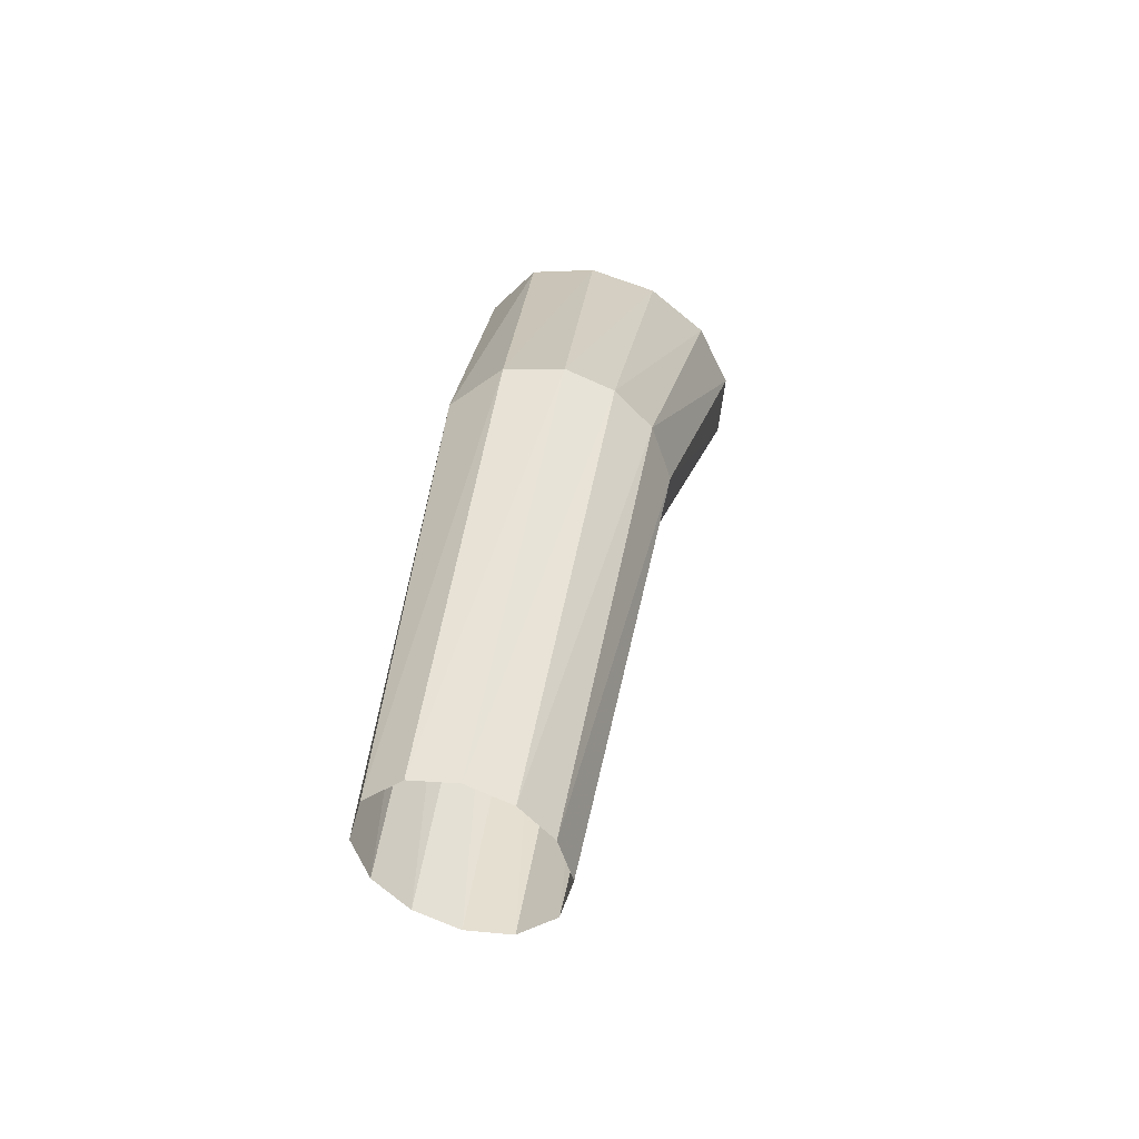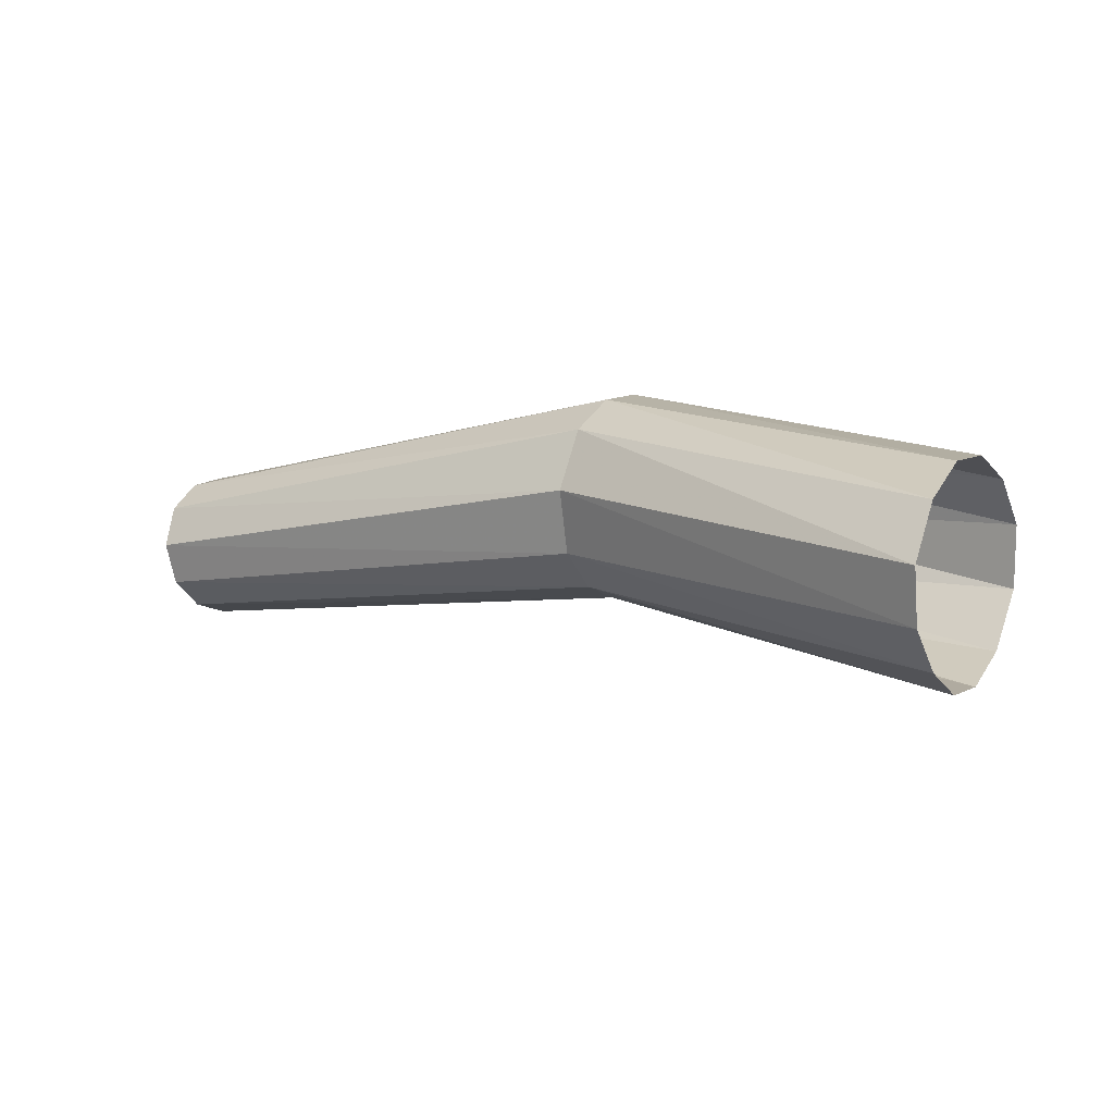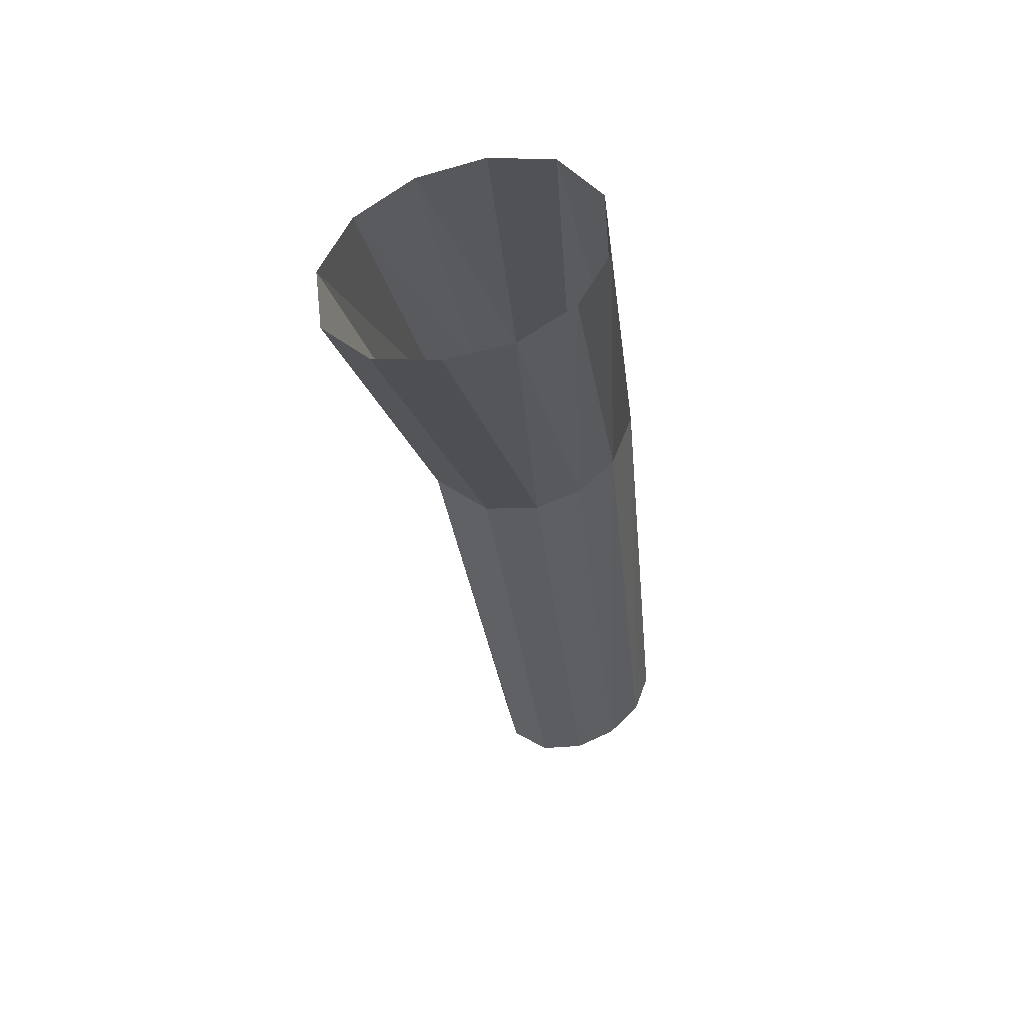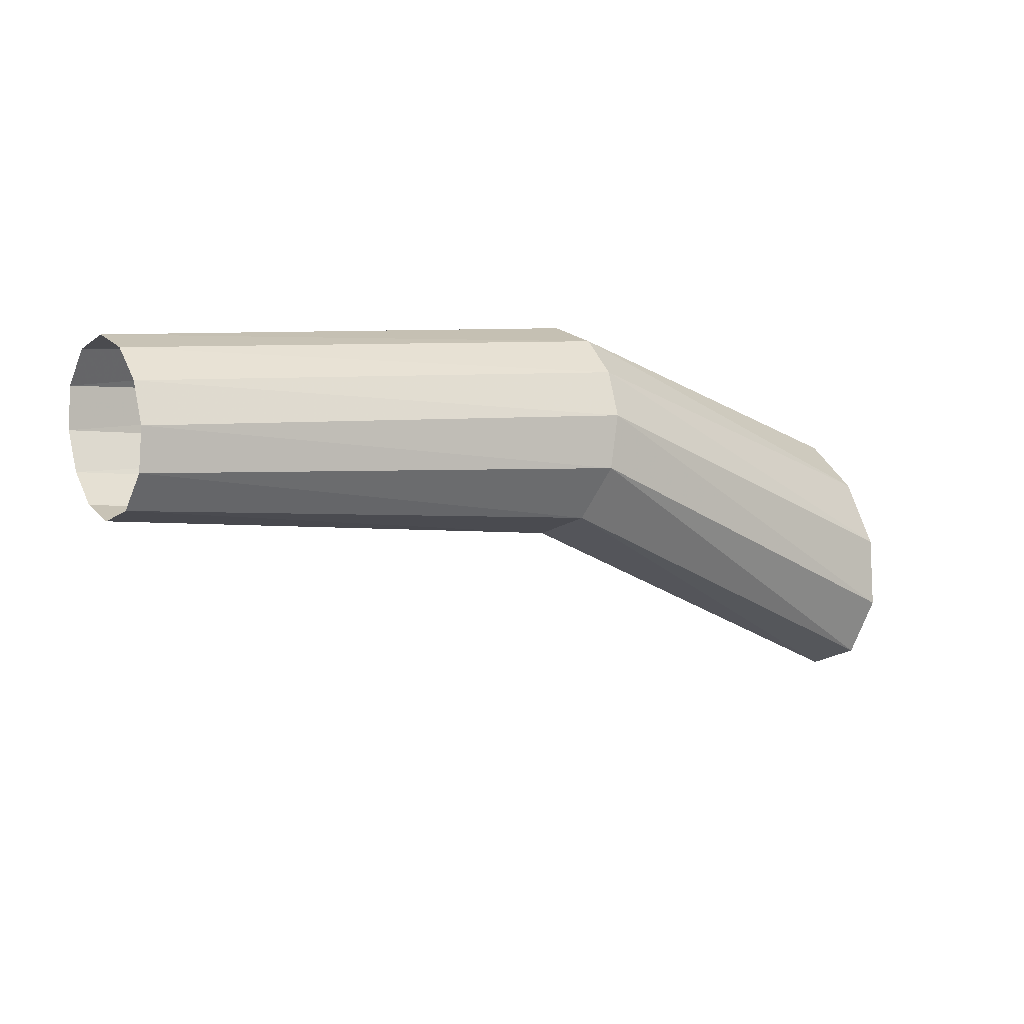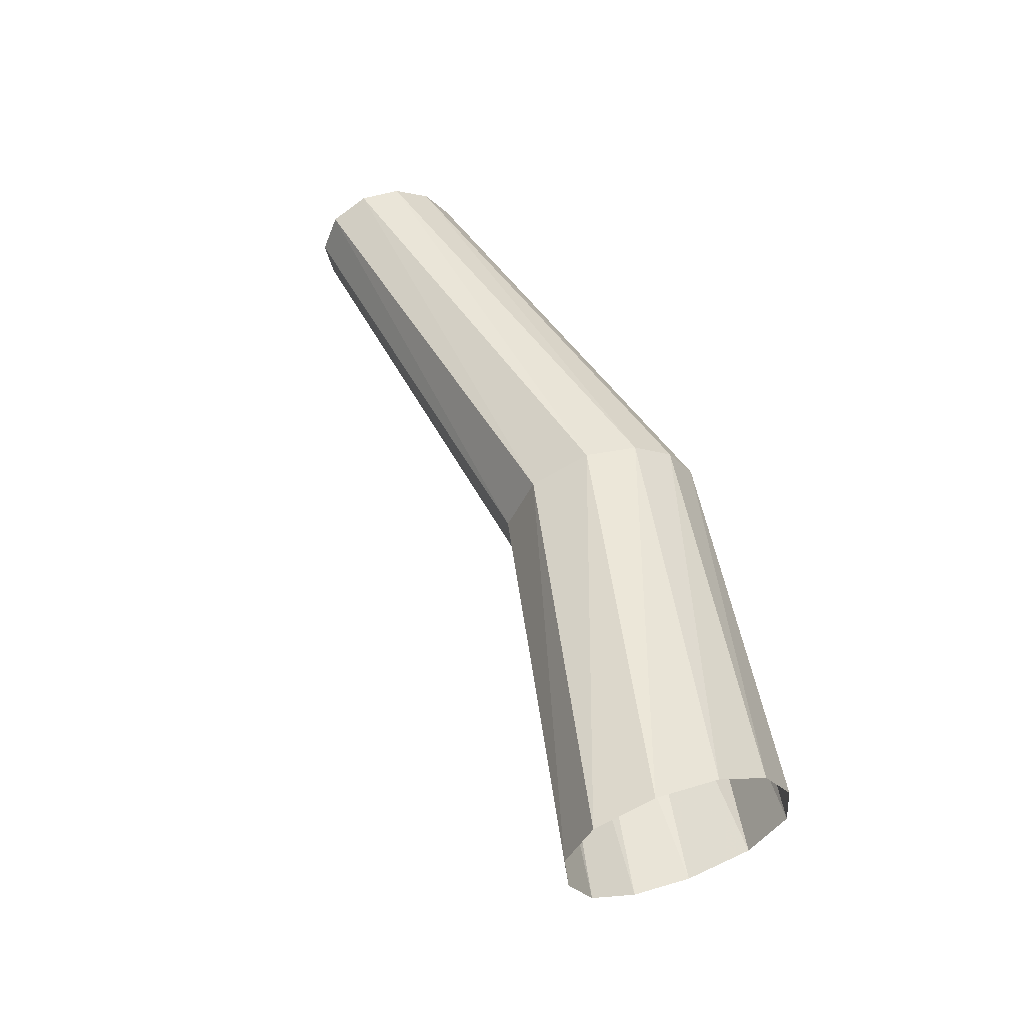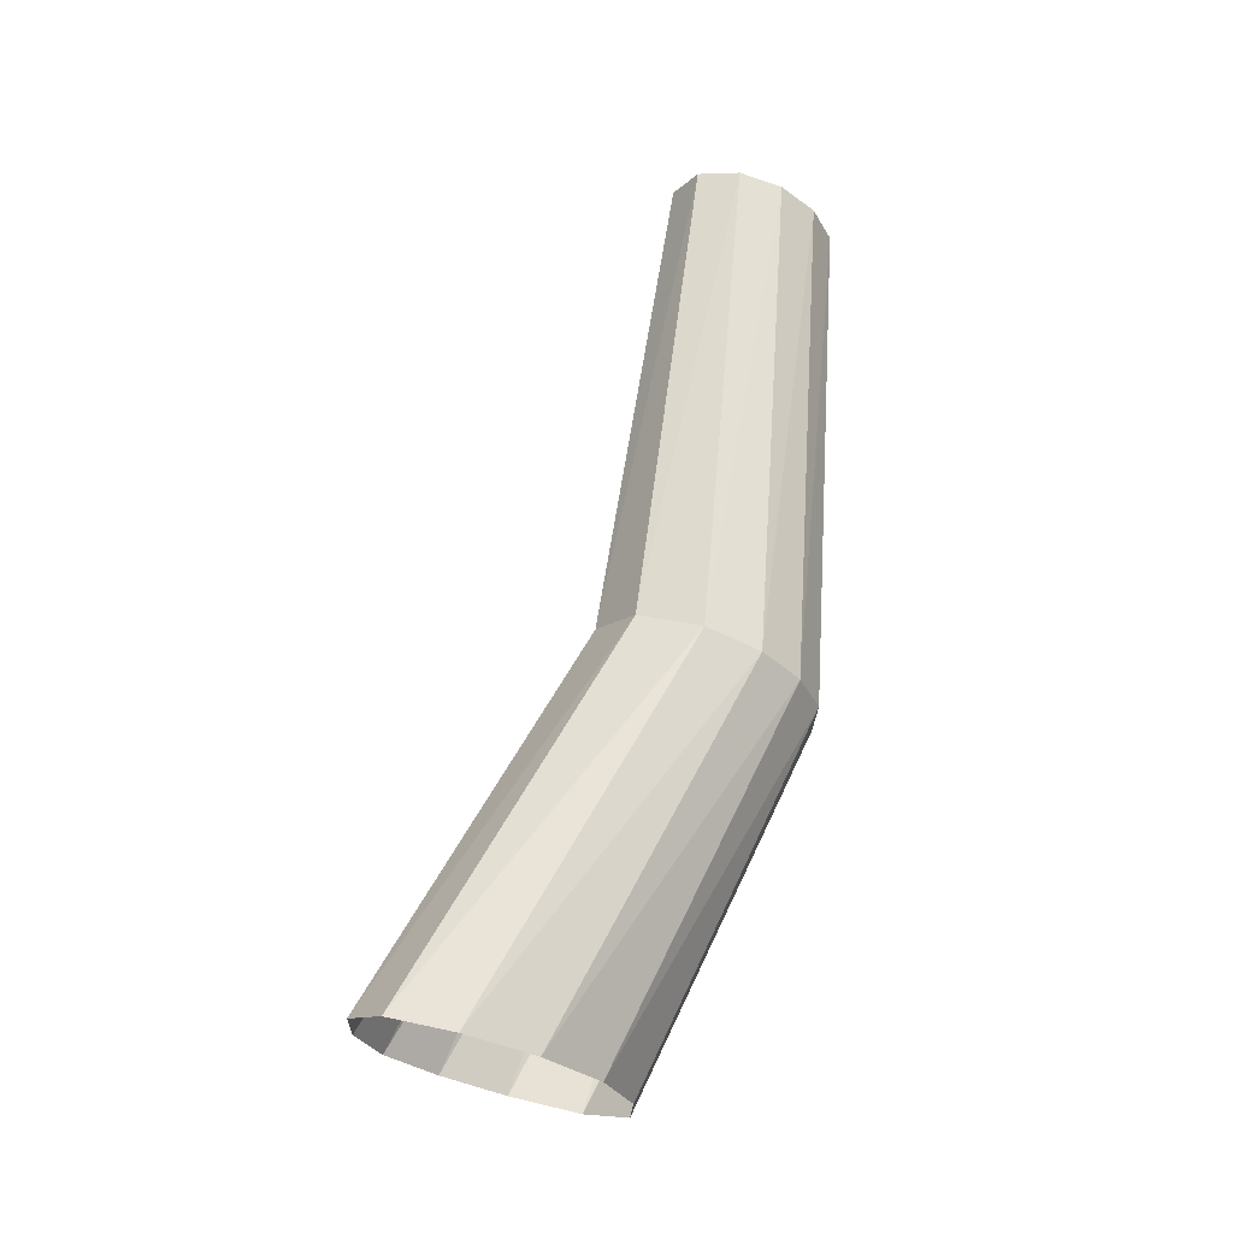
<metadata>
{"format":"obj","ext":"obj","renderer":"f3d","projection":"perspective","resolution":1024,"background":"white","views":[{"elev":53.2,"azim":-99.4,"up":"+Y"},{"elev":-38.1,"azim":9.7,"up":"+Y"},{"elev":-53.3,"azim":80.3,"up":"+Y"},{"elev":26.5,"azim":-47.9,"up":"+Y"},{"elev":68.3,"azim":45.4,"up":"+Z"},{"elev":78.7,"azim":82.6,"up":"+Z"}]}
</metadata>
<code>
o Generated_Mesh_From_X3D
v -2.316 1.998 11.4
v -2.302 2.017 11.39
v -2.588 2.073 11.29
v -2.598 2.055 11.31
v -2.291 2.027 11.36
v -2.579 2.083 11.27
v -2.128 1.864 11.48
v -2.114 1.891 11.45
v -2.102 1.904 11.41
v -2.284 2.025 11.33
v -2.572 2.082 11.24
v -2.095 1.901 11.37
v -2.286 2.003 11.3
v -2.571 2.068 11.22
v -2.1 1.878 11.35
v -2.299 1.969 11.29
v -2.576 2.045 11.21
v -2.114 1.841 11.34
v -2.314 1.942 11.3
v -2.585 2.022 11.22
v -2.128 1.808 11.36
v -2.327 1.924 11.31
v -2.595 2.004 11.24
v -2.141 1.783 11.39
v -2.338 1.914 11.34
v -2.604 1.994 11.26
v -2.151 1.773 11.42
v -2.345 1.916 11.37
v -2.611 1.995 11.28
v -2.158 1.775 11.46
v -2.344 1.937 11.4
v -2.613 2.009 11.3
v -2.156 1.794 11.49
v -2.331 1.97 11.41
v -2.607 2.032 11.31
v -2.144 1.828 11.49
f 1 2 3
f 1 3 4
f 2 5 6
f 2 6 3
f 2 1 7
f 2 7 8
f 5 2 8
f 5 8 9
f 5 10 11
f 5 11 6
f 10 5 9
f 10 9 12
f 10 13 14
f 10 14 11
f 13 10 12
f 13 12 15
f 13 16 17
f 13 17 14
f 16 13 15
f 16 15 18
f 16 19 20
f 16 20 17
f 19 16 18
f 19 18 21
f 19 22 23
f 19 23 20
f 22 19 21
f 22 21 24
f 22 25 26
f 22 26 23
f 25 22 24
f 25 24 27
f 25 28 29
f 25 29 26
f 28 25 27
f 28 27 30
f 28 31 32
f 28 32 29
f 31 28 30
f 31 30 33
f 31 34 35
f 31 35 32
f 34 31 33
f 34 33 36
f 34 1 4
f 34 4 35
f 1 34 36
f 1 36 7

</code>
